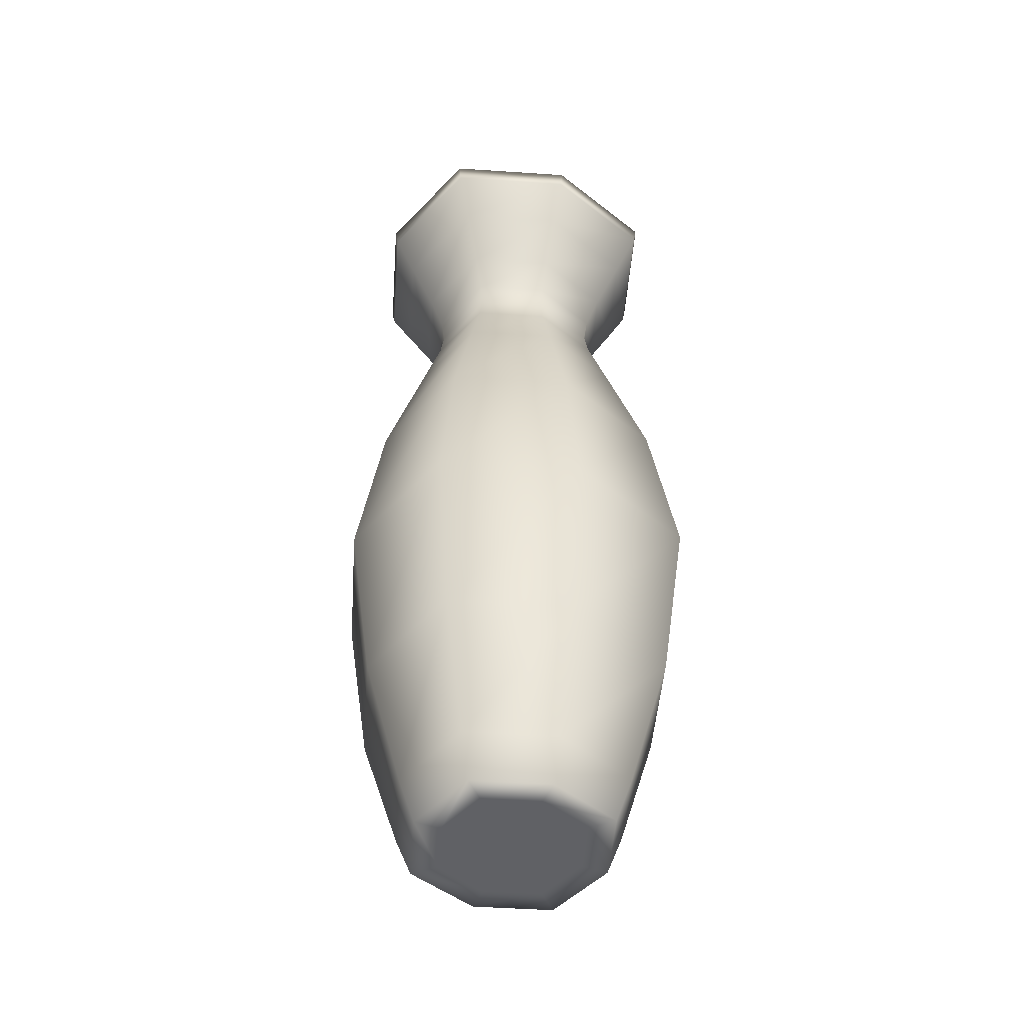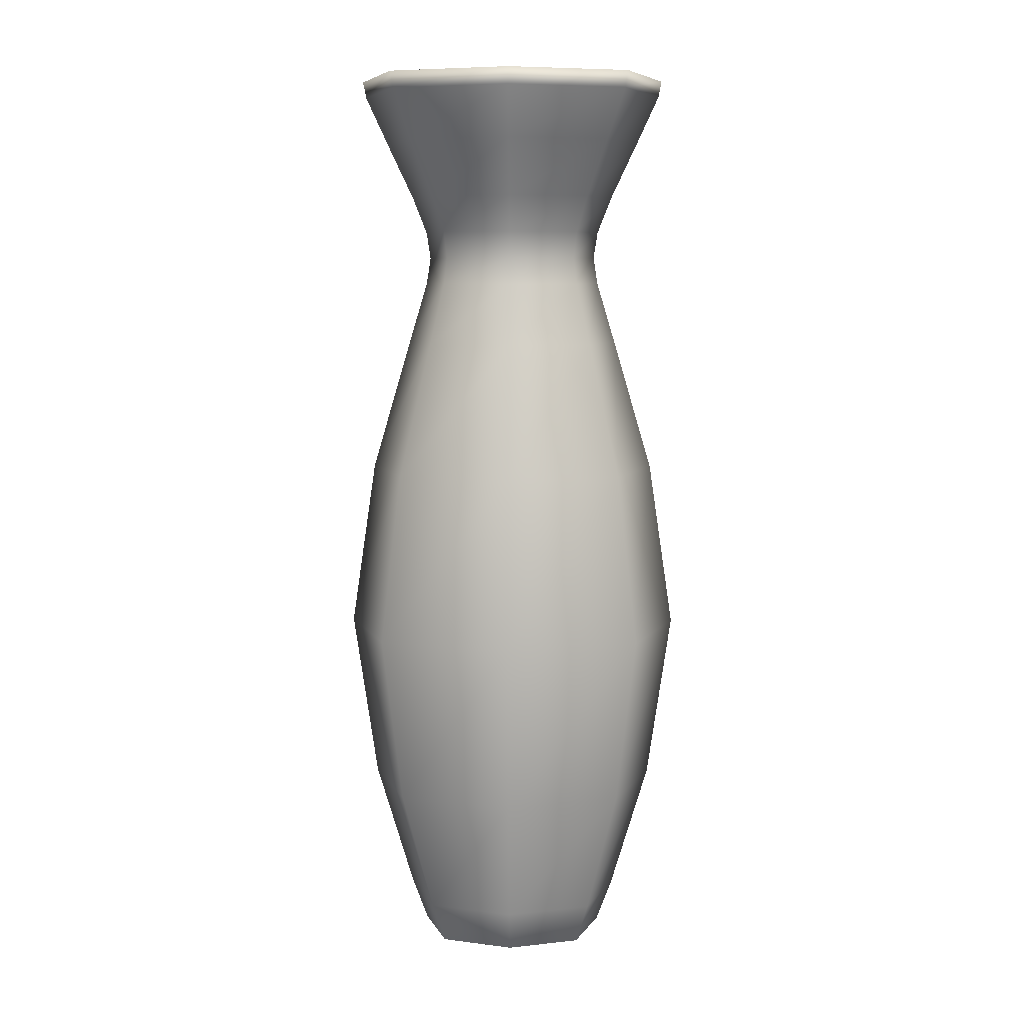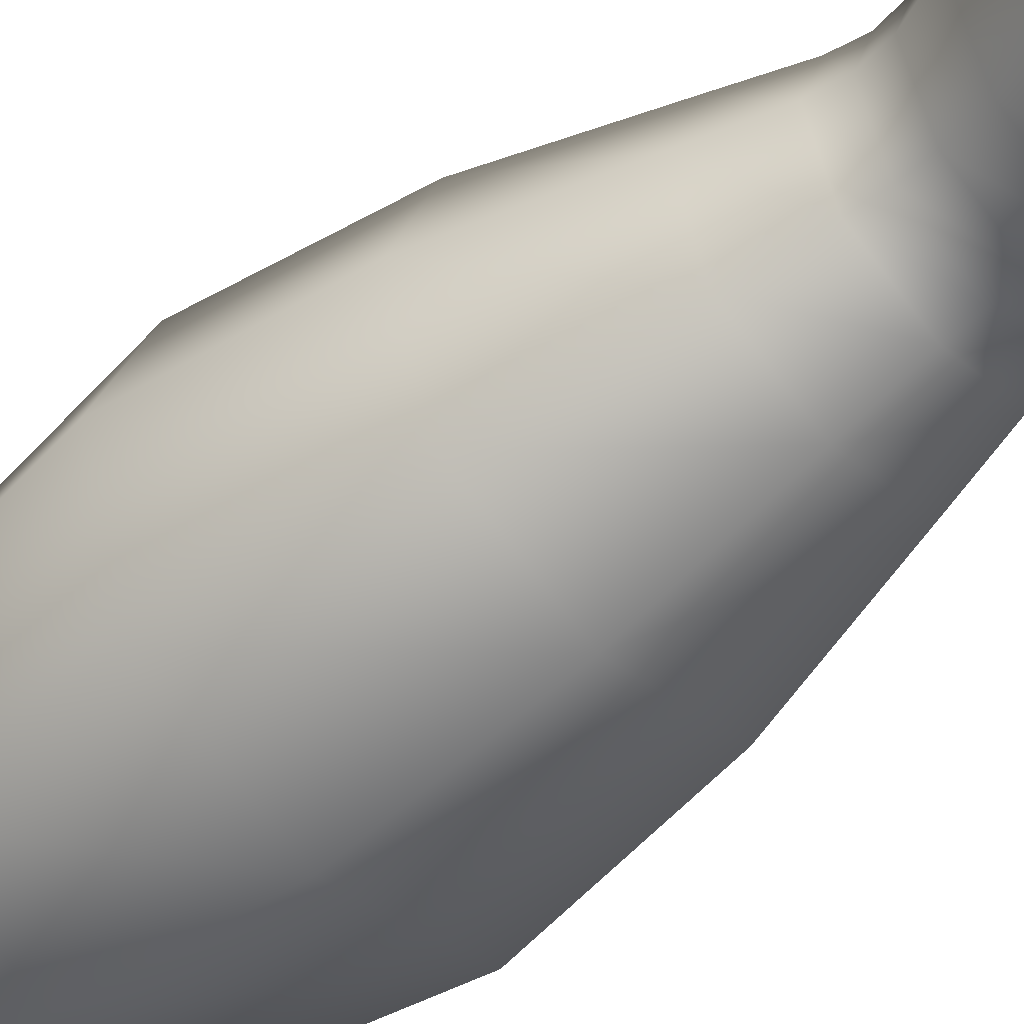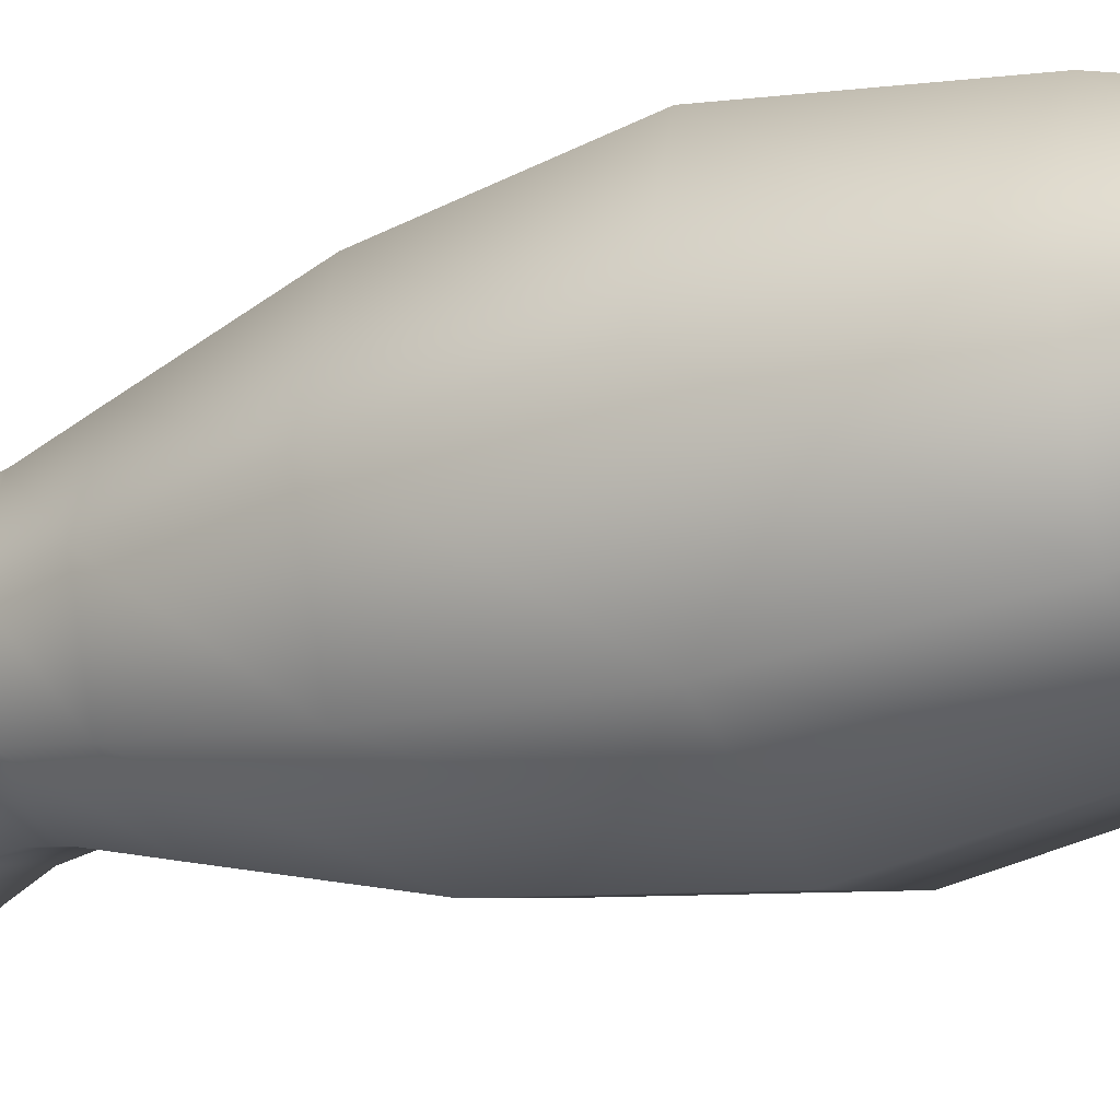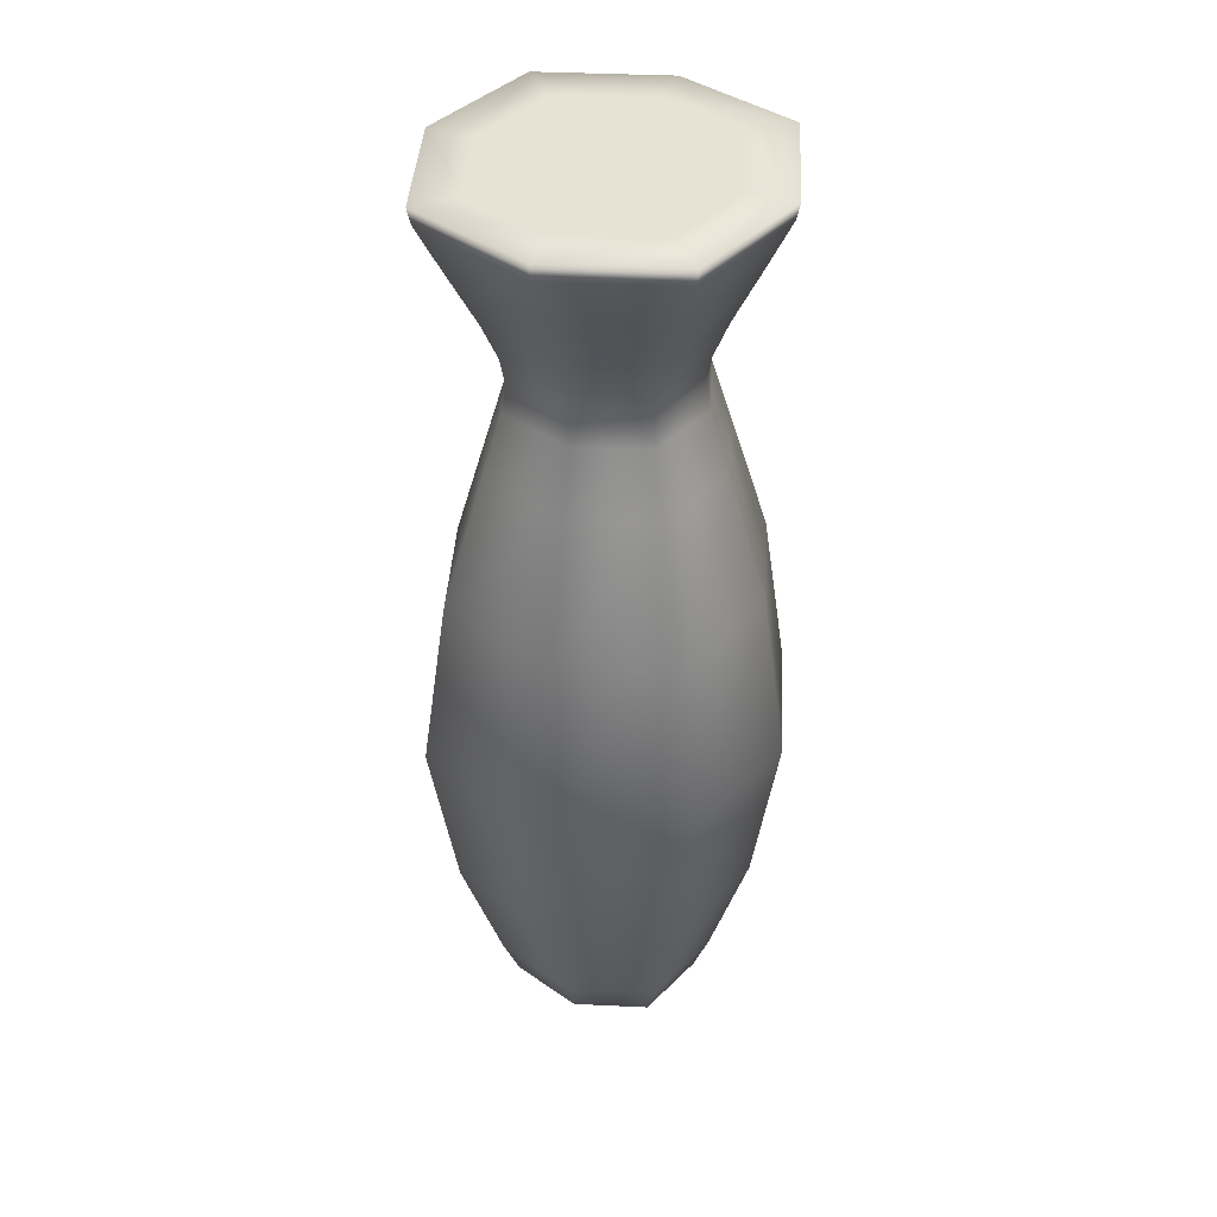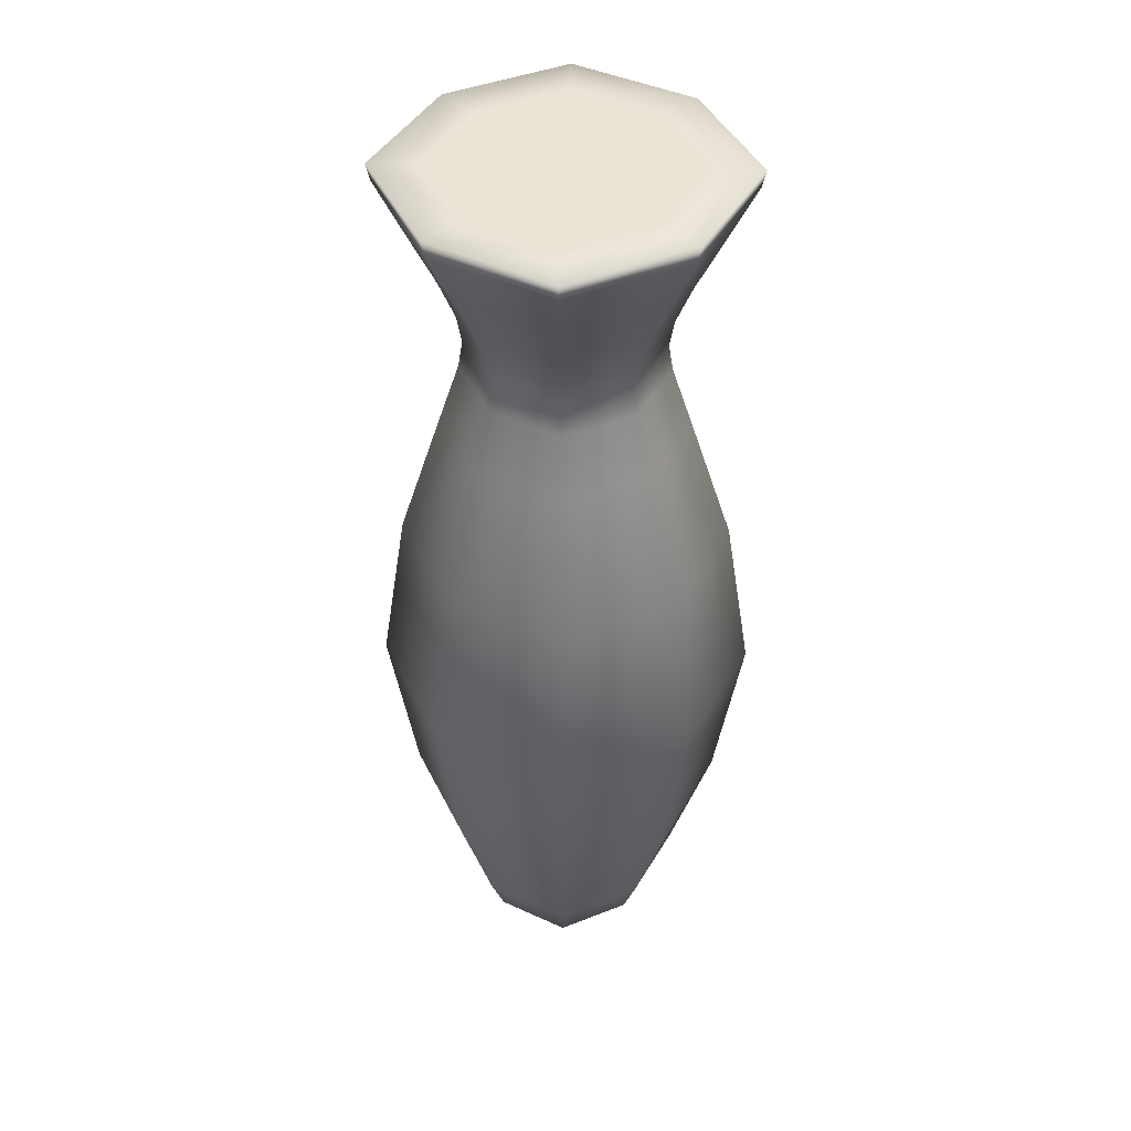
<metadata>
{"format":"obj","ext":"obj","renderer":"f3d","projection":"perspective","resolution":1024,"background":"white","views":[{"elev":-48.6,"azim":-112.7,"up":"+Y"},{"elev":7.6,"azim":1.5,"up":"+Y"},{"elev":-53.0,"azim":130.5,"up":"+Z"},{"elev":-24.7,"azim":-63.3,"up":"+Z"},{"elev":40.8,"azim":-68.3,"up":"+Y"},{"elev":43.7,"azim":46.8,"up":"+Y"}]}
</metadata>
<code>
g default
v -2.395 1.303 2.395
v 2.395 1.303 2.395
v -2.376 18.62 2.376
v 2.376 18.62 2.376
v -2.376 18.62 -2.376
v 2.376 18.62 -2.376
v -2.395 1.303 -2.395
v 2.395 1.303 -2.395
v -3.763 9.866 -3.763
v -3.763 9.866 3.763
v 3.763 9.866 3.763
v 3.763 9.866 -3.763
v -2.282 23.01 2.282
v 2.282 23.01 2.282
v 2.282 23.01 -2.282
v -2.282 23.01 -2.282
v -3.341 26.03 3.341
v 3.341 26.03 3.341
v 3.341 26.03 -3.341
v -3.341 26.03 -3.341
v -1.886 21.19 1.886
v -1.886 21.19 -1.886
v 1.886 21.19 -1.886
v 1.886 21.19 1.886
v -2.485 26.51 2.485
v 2.485 26.51 2.485
v 2.485 26.51 -2.485
v -2.485 26.51 -2.485
v -1.491 0.08017 -1.491
v 1.491 0.08017 -1.491
v 1.491 0.08017 1.491
v -1.491 0.08017 1.491
v -1.974 20.42 1.974
v 1.974 20.42 -1.974
v 2.515 21.19 -0
v -1.974 20.42 -1.974
v 0 21.19 -2.515
v -2.515 21.19 -0
v 8e-06 23.01 3.043
v 2.851 24.62 2.851
v 8e-06 26.03 4.454
v -2.851 24.62 2.851
v 3.043 23.01 -0
v 2.851 24.62 -2.851
v 4.454 26.03 -0
v 8e-06 23.01 -3.043
v -2.851 24.62 -2.851
v 8e-06 26.03 -4.454
v -3.043 23.01 -0
v -4.454 26.03 -0
v -1.974 21.96 1.974
v -1.974 21.96 -1.974
v 1.974 21.96 -1.974
v 1.974 21.96 1.974
v 3.411 26.51 3.411
v -3.411 26.51 3.411
v 3.411 26.51 -3.411
v -3.411 26.51 -3.411
v 2.052 0.08017 -2.052
v -2.052 0.08017 -2.052
v 2.052 0.08017 2.052
v -2.052 0.08017 2.052
v 0 9.866 5.018
v 3.226 14.76 3.226
v 8e-06 18.62 3.168
v -3.226 14.76 3.226
v 8e-06 26.51 3.318
v 3.318 26.51 -0
v 8e-06 26.51 -3.318
v -3.318 26.51 -0
v 8e-06 18.62 -3.168
v 3.226 14.76 -3.226
v 0 9.866 -5.018
v -3.226 14.76 -3.226
v 8e-06 0.08017 -1.986
v 1.986 0.08017 -0
v 8e-06 0.08017 1.986
v -1.986 0.08017 -0
v 5.018 9.866 -0
v 3.168 18.62 -0
v -5.018 9.866 -0
v -3.168 18.62 -0
v -3.194 1.303 -0
v -3.226 4.973 3.226
v -3.226 4.973 -3.226
v 8e-06 1.303 3.194
v 3.226 4.973 3.226
v 3.194 1.303 -0
v 3.226 4.973 -3.226
v 8e-06 1.303 -3.194
v 1.974 20.42 1.974
v 0 21.19 2.515
v 0 14.76 4.301
v 8e-06 26.51 -0
v 0 14.76 -4.301
v 8e-06 0.08017 -0
v 4.301 14.76 -0
v -4.301 14.76 -0
v -4.301 4.973 -0
v 0 4.973 4.301
v 4.301 4.973 -0
v 0 4.973 -4.301
v 0 20.42 2.633
v 2.633 20.42 -0
v 0 20.42 -2.633
v -2.633 20.42 -0
v 8e-06 24.62 3.801
v 3.801 24.62 -0
v 8e-06 24.62 -3.801
v -3.801 24.62 -0
v -2.633 21.96 -0
v 0 21.96 -2.633
v 2.633 21.96 -0
v 0 21.96 2.633
v 8e-06 26.51 4.548
v 4.548 26.51 -0
v 8e-06 26.51 -4.548
v -4.548 26.51 -0
v 8e-06 0.08017 -2.736
v 2.736 0.08017 -0
v 8e-06 0.08017 2.736
v -2.736 0.08017 -0
g polySurface1698 polySurface1530
f 10 63 93 66
f 63 11 64 93
f 93 64 4 65
f 66 93 65 3
f 25 67 94 70
f 67 26 68 94
f 94 68 27 69
f 70 94 69 28
f 5 71 95 74
f 71 6 72 95
f 95 72 12 73
f 74 95 73 9
f 29 75 96 78
f 75 30 76 96
f 96 76 31 77
f 78 96 77 32
f 11 79 97 64
f 79 12 72 97
f 97 72 6 80
f 64 97 80 4
f 9 81 98 74
f 81 10 66 98
f 98 66 3 82
f 74 98 82 5
f 7 83 99 85
f 83 1 84 99
f 99 84 10 81
f 85 99 81 9
f 1 86 100 84
f 86 2 87 100
f 100 87 11 63
f 84 100 63 10
f 2 88 101 87
f 88 8 89 101
f 101 89 12 79
f 87 101 79 11
f 9 73 102 85
f 73 12 89 102
f 102 89 8 90
f 85 102 90 7
f 3 65 103 33
f 65 4 91 103
f 103 91 24 92
f 33 103 92 21
f 4 80 104 91
f 80 6 34 104
f 104 34 23 35
f 91 104 35 24
f 6 71 105 34
f 71 5 36 105
f 105 36 22 37
f 34 105 37 23
f 5 82 106 36
f 82 3 33 106
f 106 33 21 38
f 36 106 38 22
f 13 39 107 42
f 39 14 40 107
f 107 40 18 41
f 42 107 41 17
f 14 43 108 40
f 43 15 44 108
f 108 44 19 45
f 40 108 45 18
f 15 46 109 44
f 46 16 47 109
f 109 47 20 48
f 44 109 48 19
f 16 49 110 47
f 49 13 42 110
f 110 42 17 50
f 47 110 50 20
f 22 38 111 52
f 38 21 51 111
f 111 51 13 49
f 52 111 49 16
f 23 37 112 53
f 37 22 52 112
f 112 52 16 46
f 53 112 46 15
f 24 35 113 54
f 35 23 53 113
f 113 53 15 43
f 54 113 43 14
f 21 92 114 51
f 92 24 54 114
f 114 54 14 39
f 51 114 39 13
f 17 41 115 56
f 41 18 55 115
f 115 55 26 67
f 56 115 67 25
f 18 45 116 55
f 45 19 57 116
f 116 57 27 68
f 55 116 68 26
f 19 48 117 57
f 48 20 58 117
f 117 58 28 69
f 57 117 69 27
f 20 50 118 58
f 50 17 56 118
f 118 56 25 70
f 58 118 70 28
f 7 90 119 60
f 90 8 59 119
f 119 59 30 75
f 60 119 75 29
f 8 88 120 59
f 88 2 61 120
f 120 61 31 76
f 59 120 76 30
f 2 86 121 61
f 86 1 62 121
f 121 62 32 77
f 61 121 77 31
f 1 83 122 62
f 83 7 60 122
f 122 60 29 78
f 62 122 78 32

</code>
